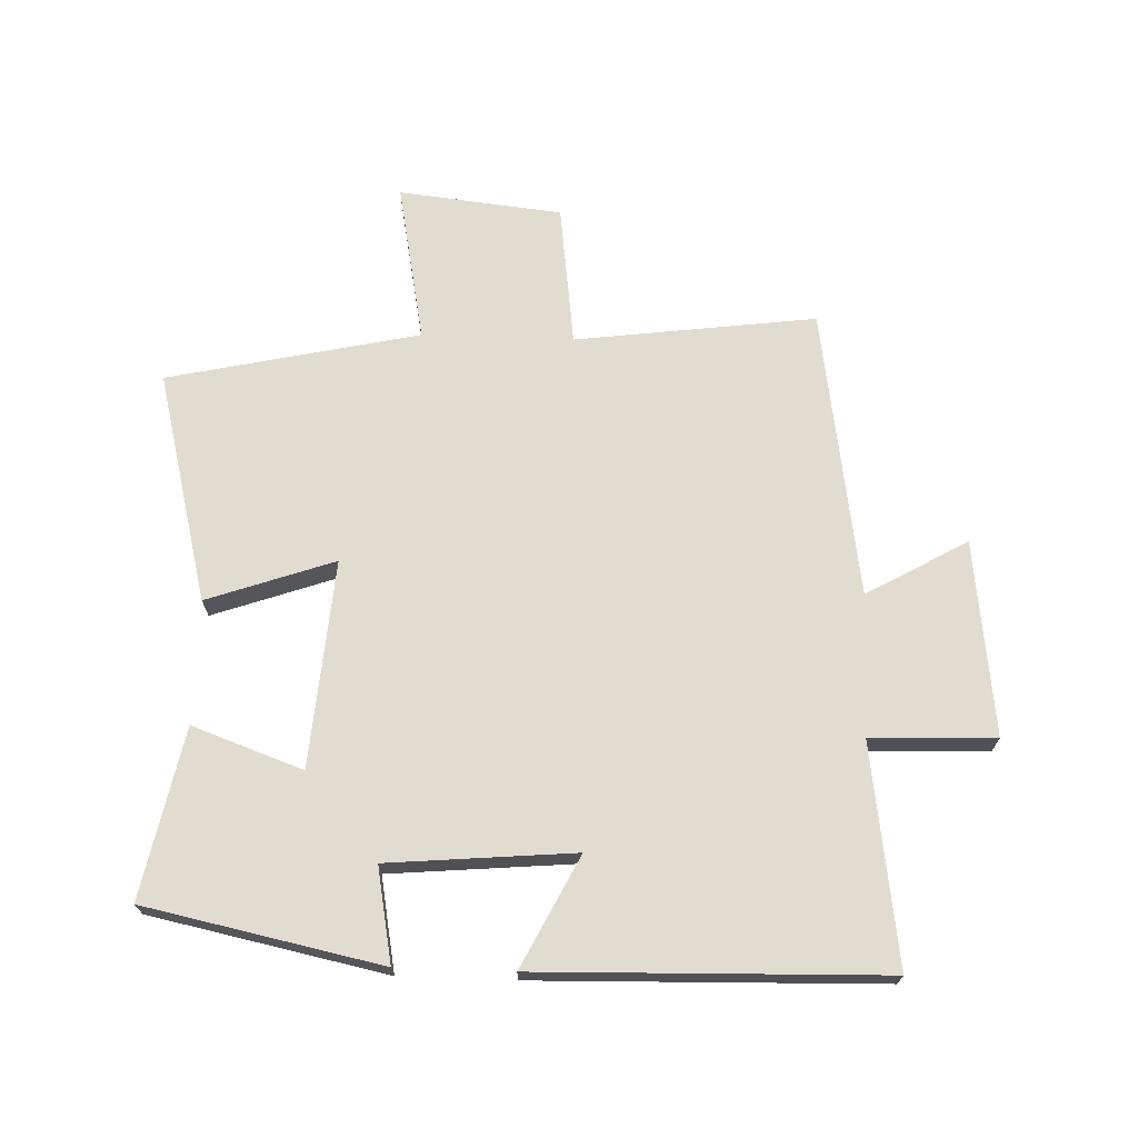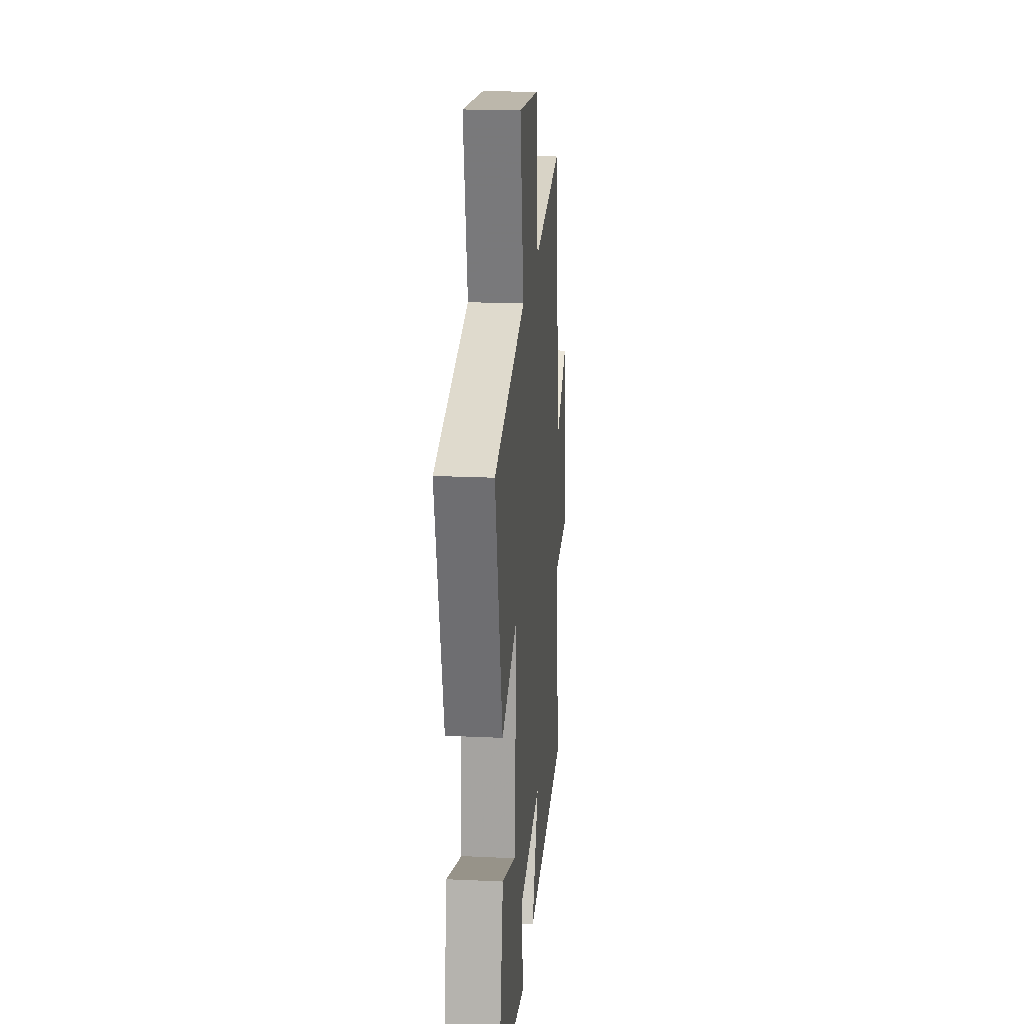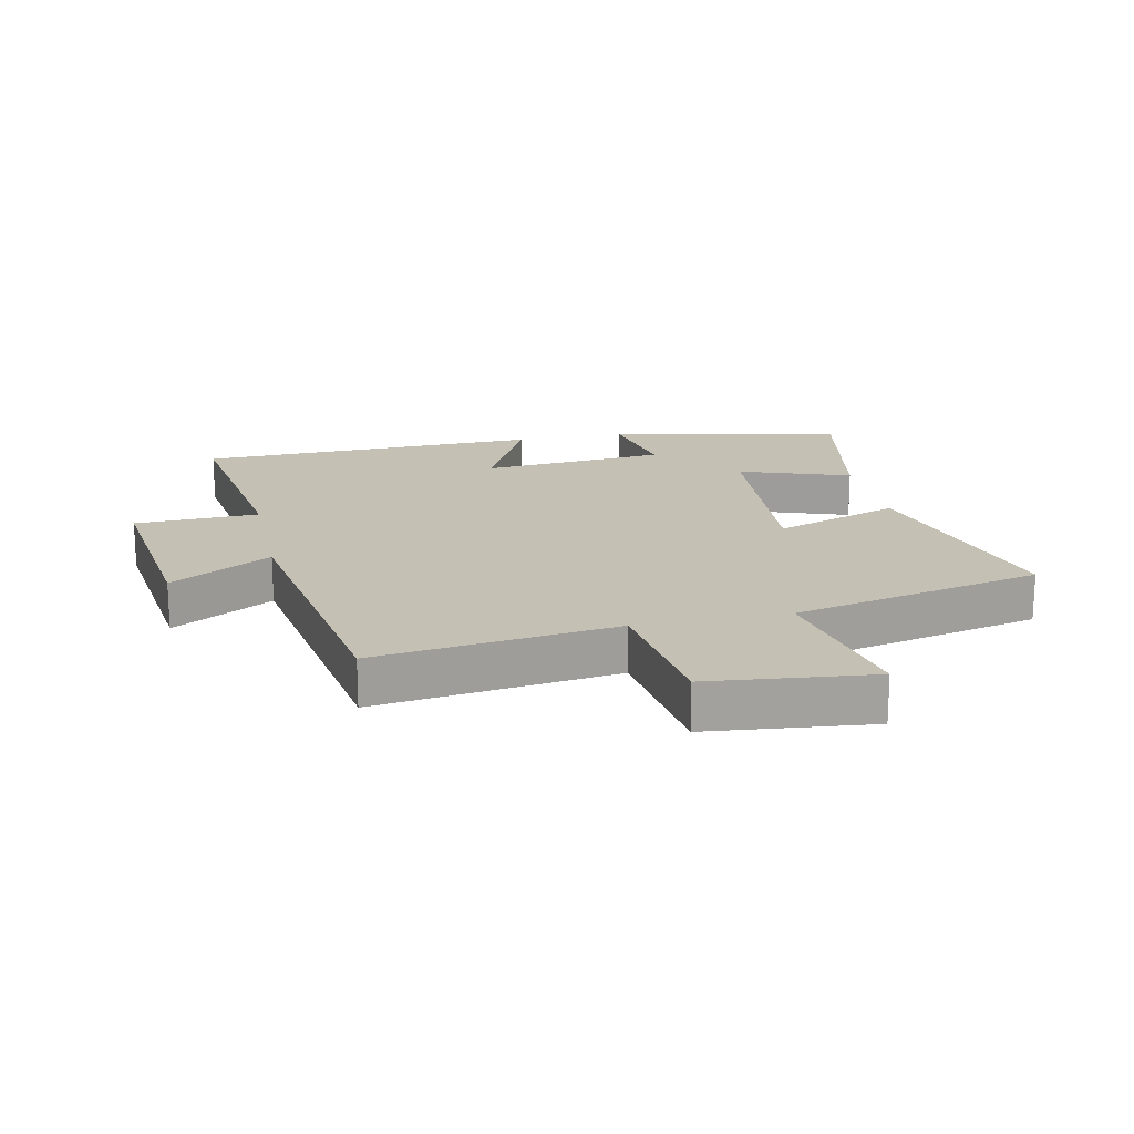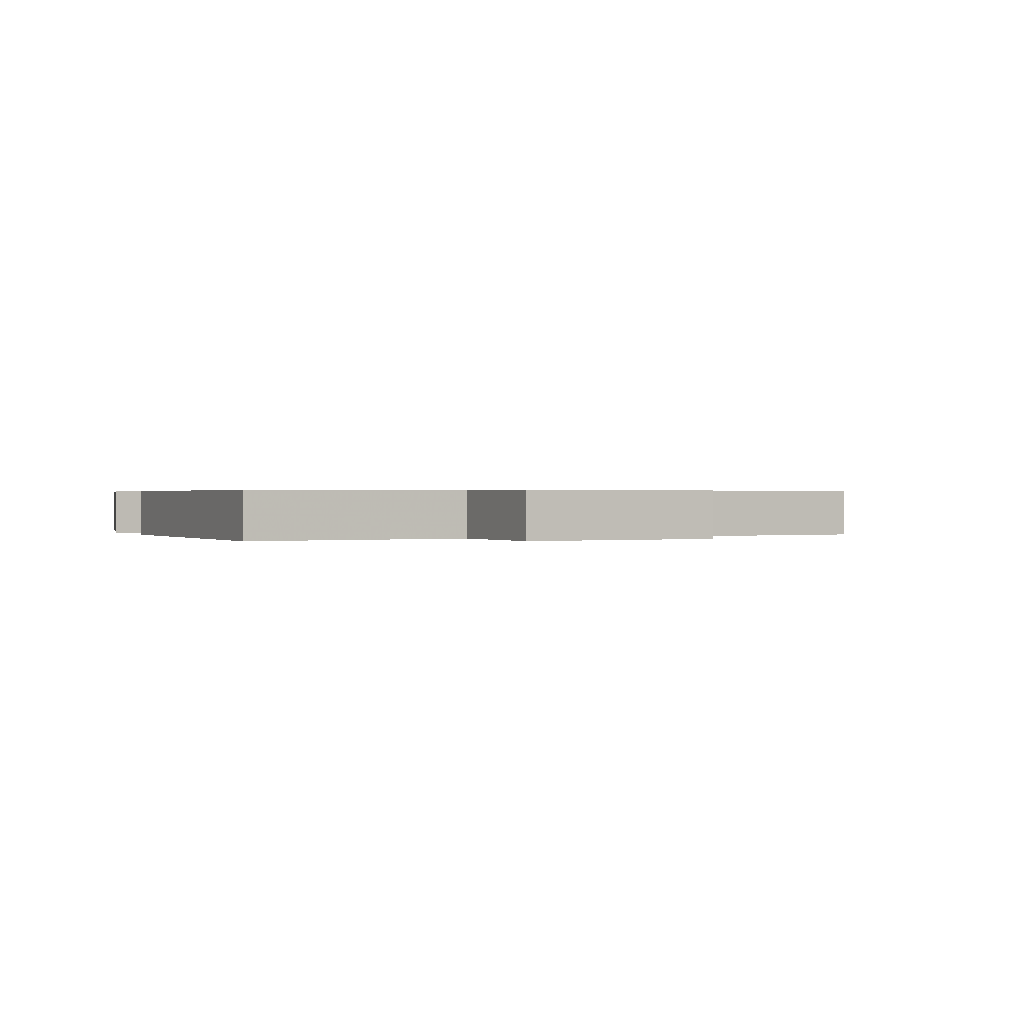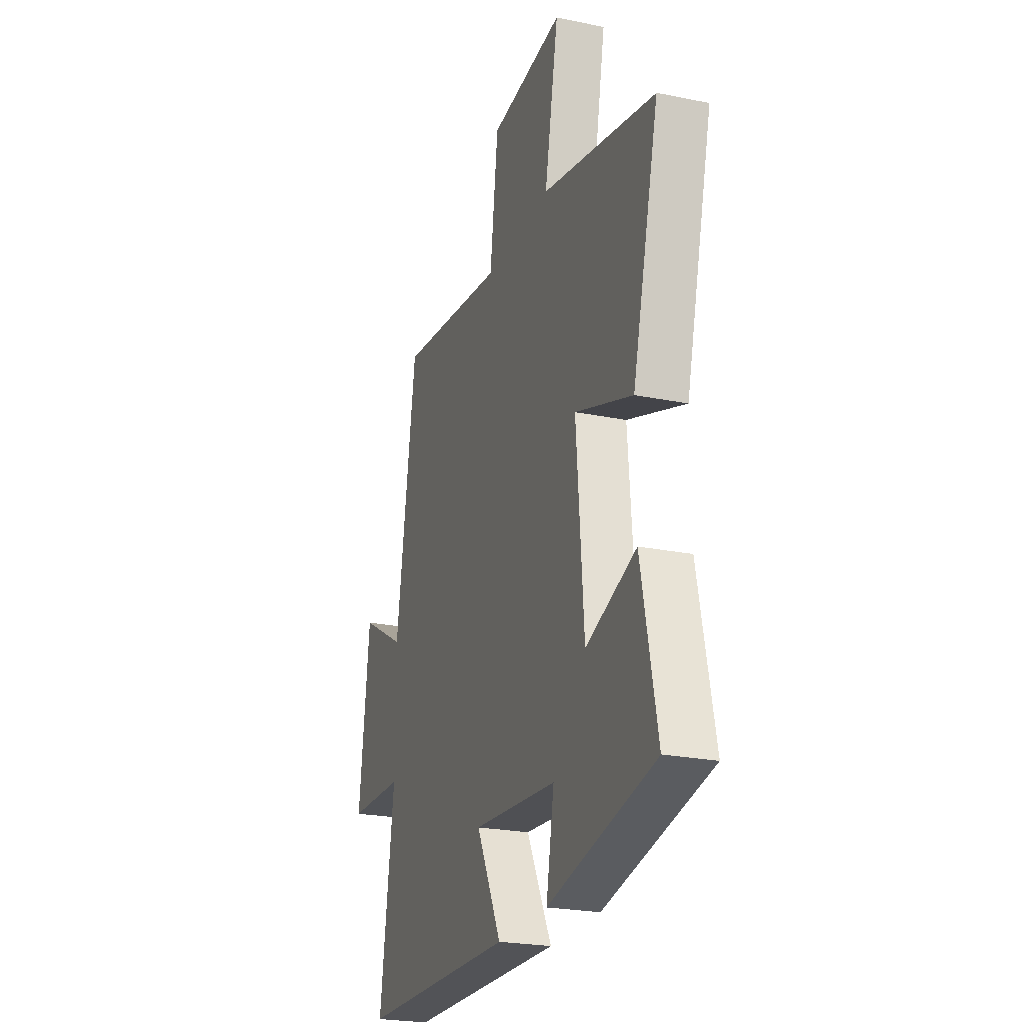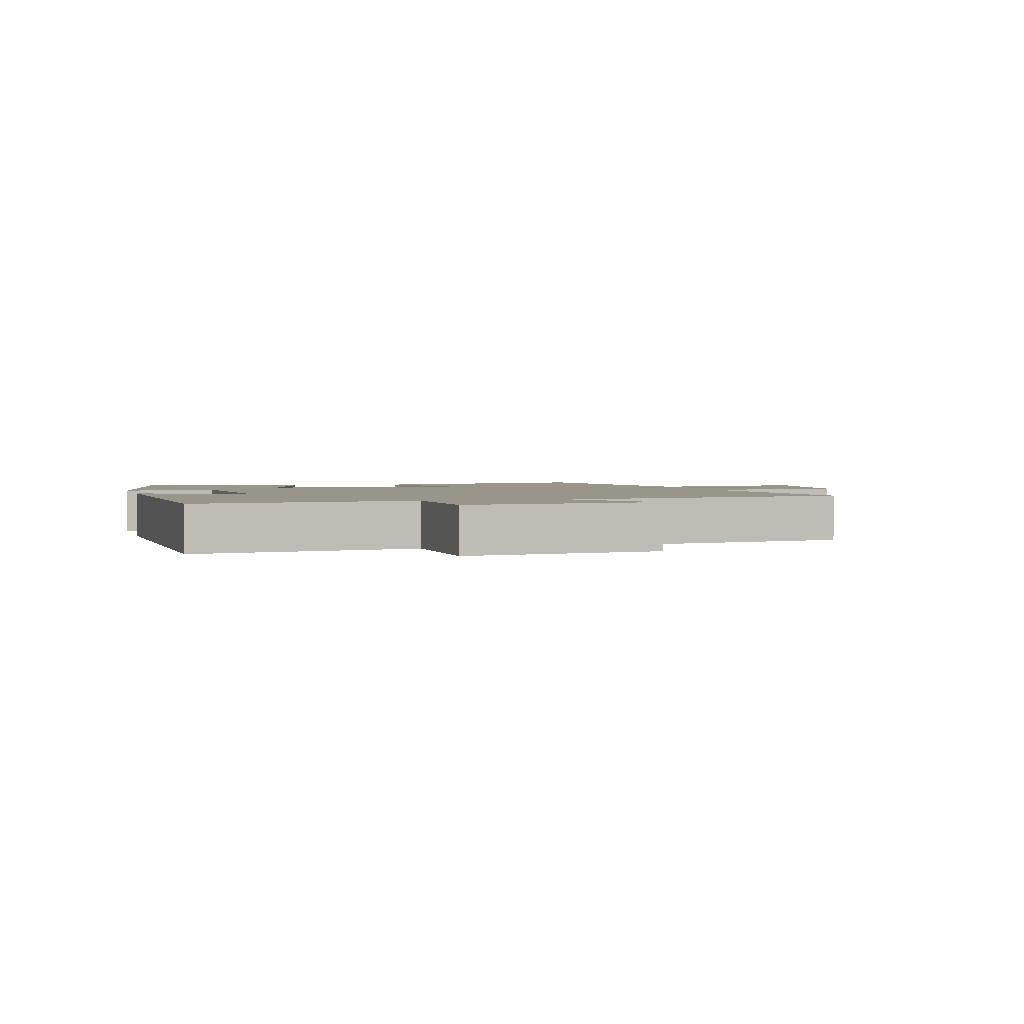
<metadata>
{"format":"obj","ext":"obj","renderer":"f3d","projection":"perspective","resolution":1024,"background":"white","views":[{"elev":69.6,"azim":-178.0,"up":"+Y"},{"elev":20.6,"azim":94.8,"up":"+Z"},{"elev":18.3,"azim":-12.2,"up":"+Y"},{"elev":0.4,"azim":-113.3,"up":"+Y"},{"elev":-23.8,"azim":71.1,"up":"+Z"},{"elev":2.1,"azim":-105.7,"up":"+Y"}]}
</metadata>
<code>
v 0.594 0.07 0.411
v 0.5 0.07 0.044
v 0.298 0.07 0.115
v 0.324 0.07 -0.215
v 0.5 0.07 -0.152
v 0.555 0.07 -0.422
v 0.18 0.07 -0.5
v 0.208 0.07 -0.35
v -0.088 0.07 -0.324
v 0 0.07 -0.5
v -0.55 0.07 -0.486
v -0.5 0.07 -0.137
v -0.698 0.07 -0.13
v -0.66 0.07 0.18
v -0.5 0.07 0.089
v -0.429 0.07 0.55
v -0.046 0.07 0.5
v -0.017 0.07 0.726
v 0.243 0.07 0.754
v 0.194 0.07 0.5
v 0.594 0 0.411
v 0.5 0 0.044
v 0.298 0 0.115
v 0.324 0 -0.215
v 0.5 0 -0.152
v 0.555 0 -0.422
v 0.18 0 -0.5
v 0.208 0 -0.35
v -0.088 0 -0.324
v 0 0 -0.5
v -0.55 0 -0.486
v -0.5 0 -0.137
v -0.698 0 -0.13
v -0.66 0 0.18
v -0.5 0 0.089
v -0.429 0 0.55
v -0.046 0 0.5
v -0.017 0 0.726
v 0.243 0 0.754
v 0.194 0 0.5
f 17 18 19 20
f 17 20 1 2
f 15 16 17
f 12 13 14 15
f 12 15 17
f 9 10 11 12
f 8 9 12 17
f 5 6 7 8
f 4 5 8
f 3 4 8 17
f 2 3 17
f 40 39 38 37
f 22 21 40 37
f 37 36 35
f 35 34 33 32
f 37 35 32
f 32 31 30 29
f 37 32 29 28
f 28 27 26 25
f 28 25 24
f 37 28 24 23
f 37 23 22
f 1 21 22 2
f 2 22 23 3
f 3 23 24 4
f 4 24 25 5
f 5 25 26 6
f 6 26 27 7
f 7 27 28 8
f 8 28 29 9
f 9 29 30 10
f 10 30 31 11
f 11 31 32 12
f 12 32 33 13
f 13 33 34 14
f 14 34 35 15
f 15 35 36 16
f 16 36 37 17
f 17 37 38 18
f 18 38 39 19
f 19 39 40 20
f 20 40 21 1

</code>
